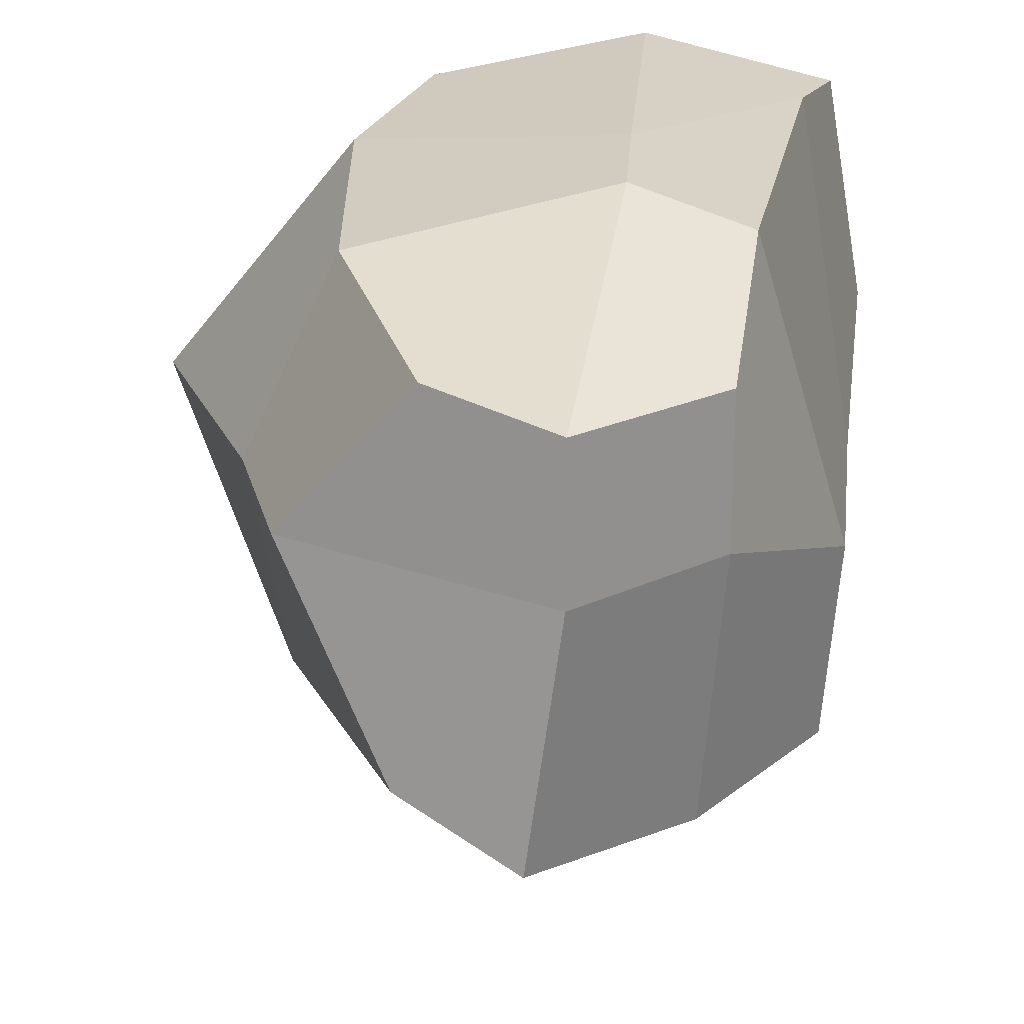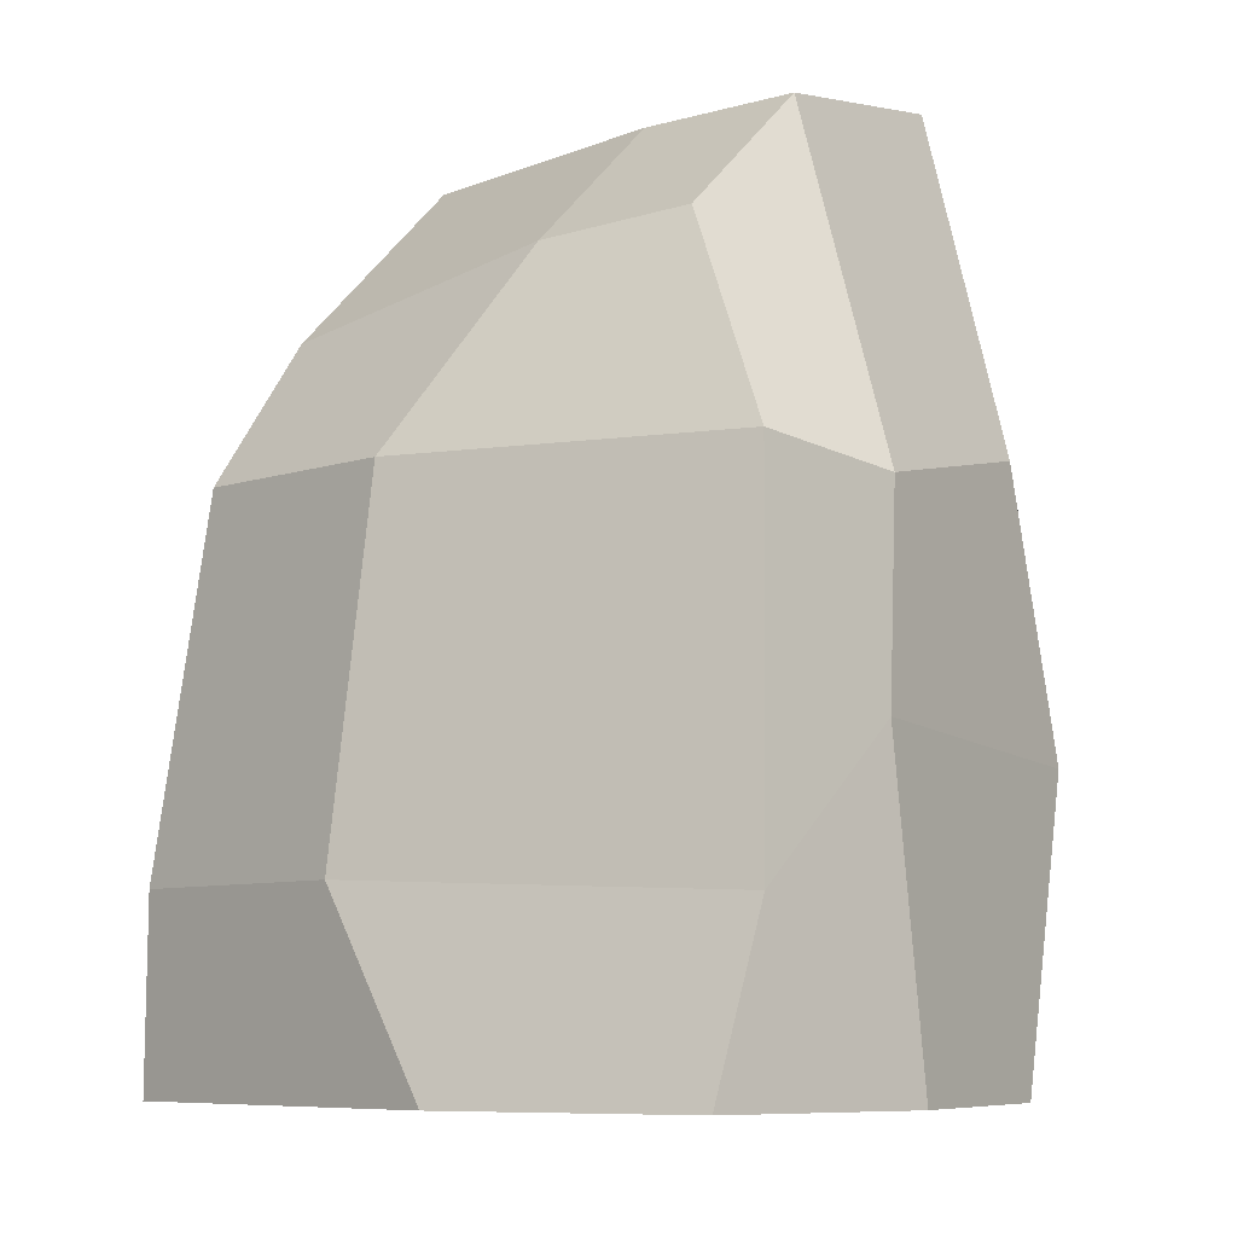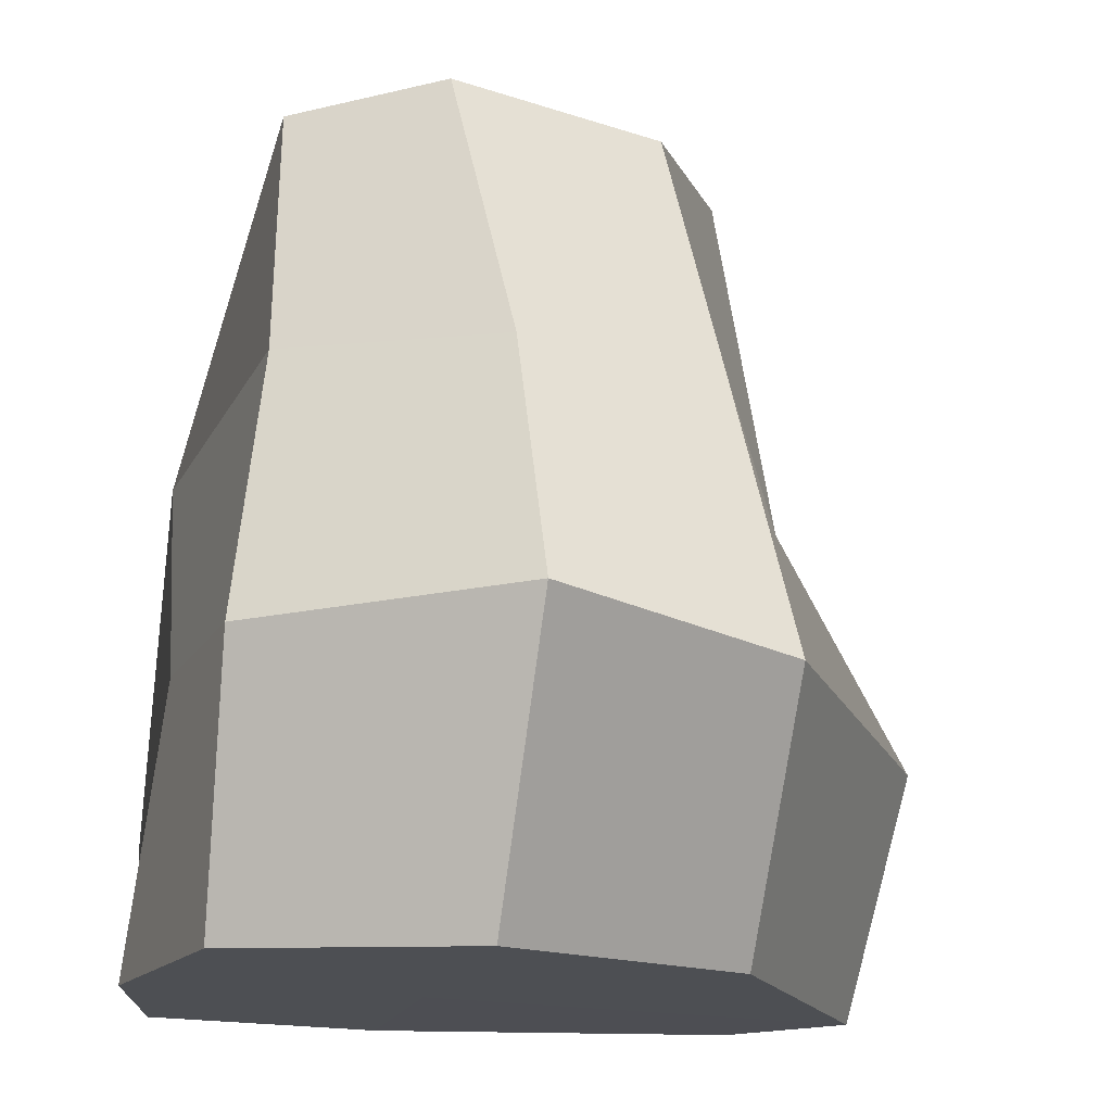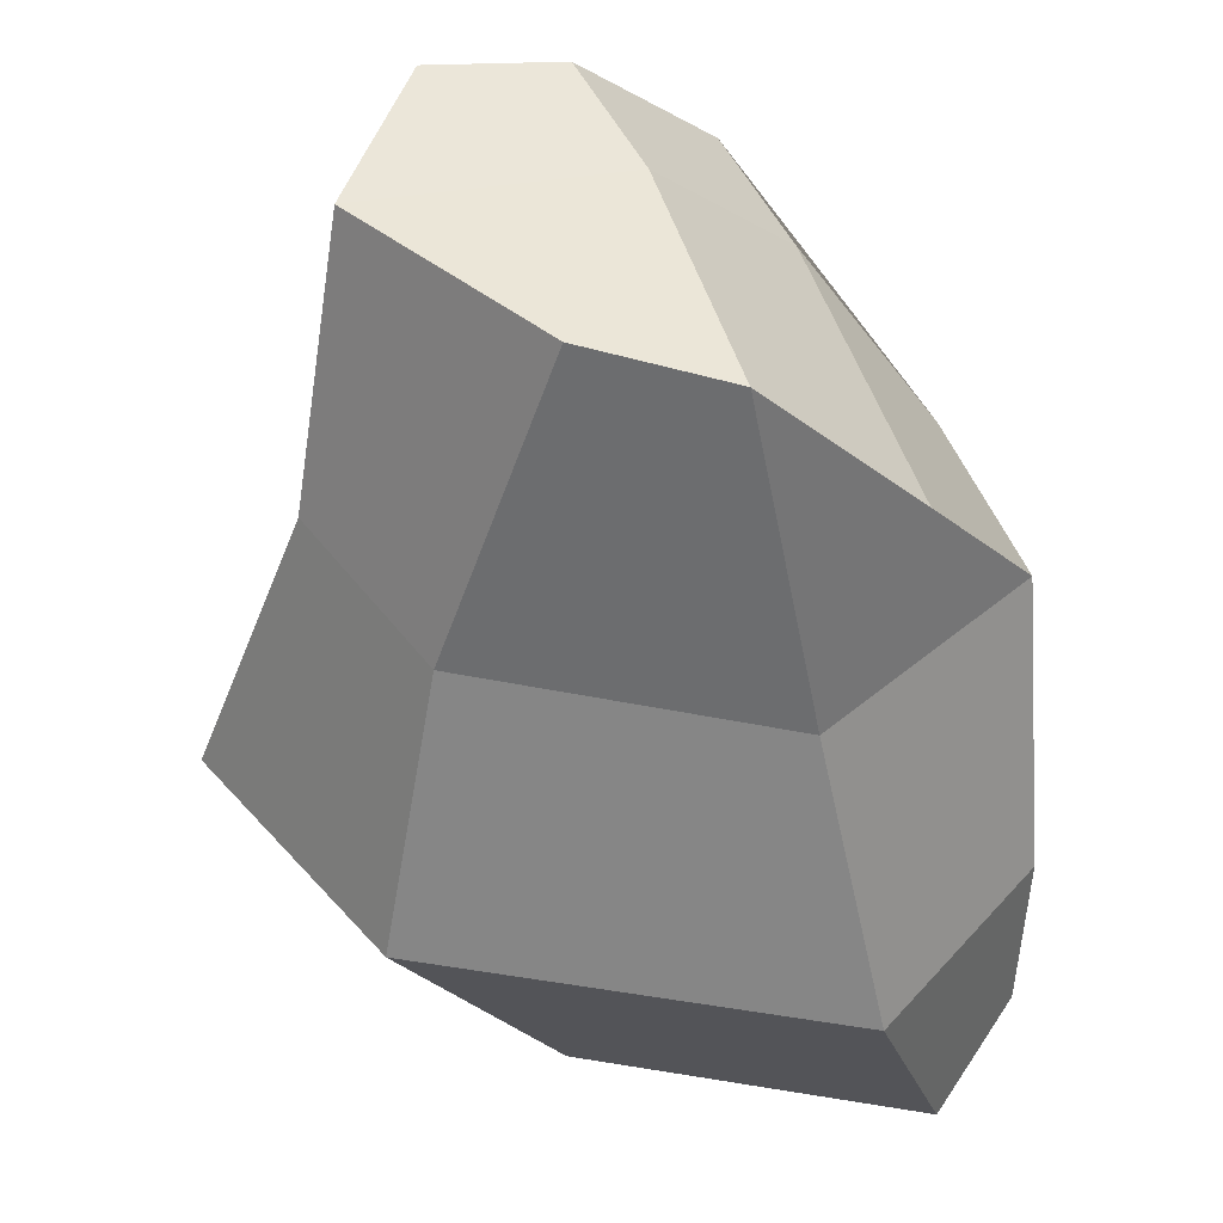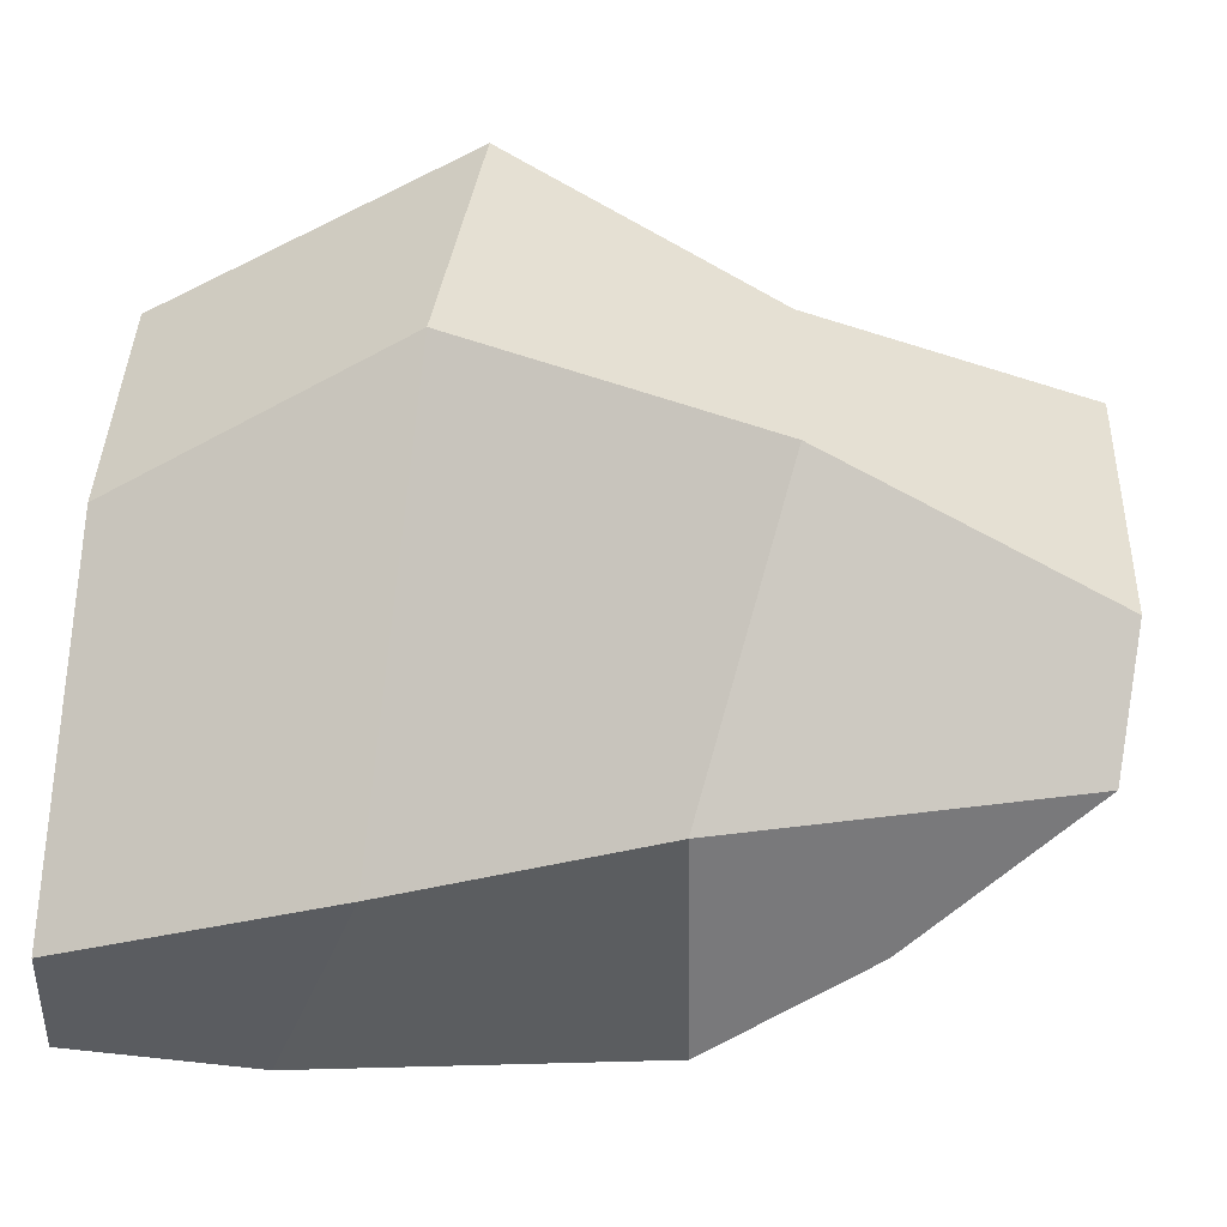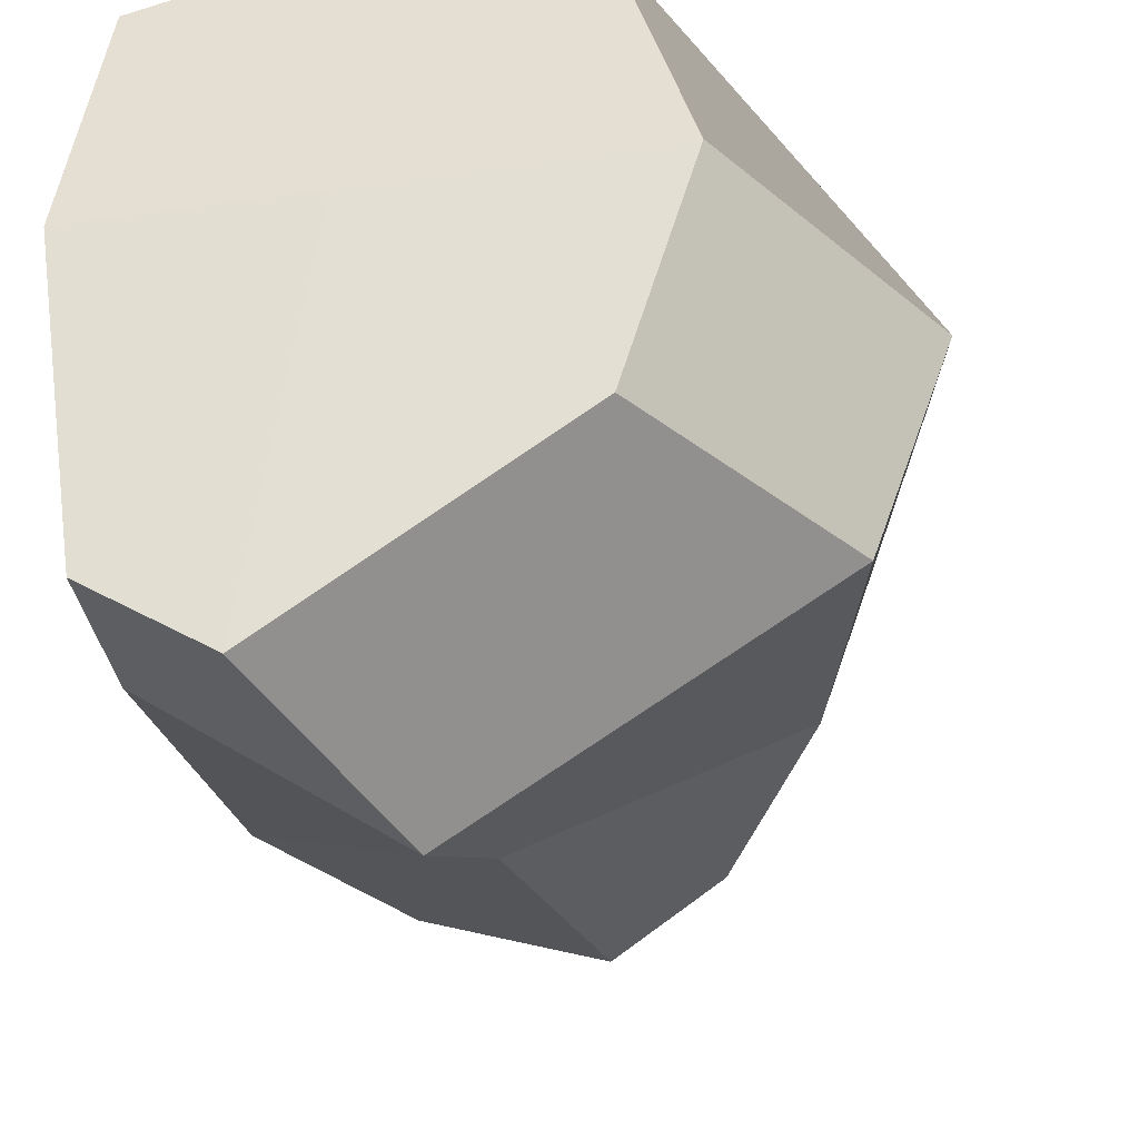
<metadata>
{"format":"obj","ext":"obj","renderer":"f3d","projection":"perspective","resolution":1024,"background":"white","views":[{"elev":23.1,"azim":-176.4,"up":"+Z"},{"elev":-7.7,"azim":-51.3,"up":"+Y"},{"elev":-17.7,"azim":75.4,"up":"+Y"},{"elev":46.9,"azim":156.1,"up":"+Y"},{"elev":-67.2,"azim":84.1,"up":"+Z"},{"elev":-36.1,"azim":10.7,"up":"+Z"}]}
</metadata>
<code>
g default
v -10.16 0 -2.501
v -0 0 0
v 11.59 0 -2.501
v -8.316 7.99 -1.472
v 0.4369 15 -1.737
v 14.37 13.91 -2.501
v -5.665 25.65 -3.291
v 0.4369 24.56 -1.429
v 13.55 27.25 -4.135
v -4.636 35.29 -7.469
v 2.411 41.57 -7.469
v 8.533 41.66 -5.162
v -4.636 35.11 -15.39
v 2.411 41.57 -15.39
v 14.85 41.45 -12.19
v -3.522 33.06 -30.07
v 4.187 41.31 -28.64
v 9.952 41.99 -24.12
v -9.576 25.65 -29.14
v 2.193 24.23 -32.44
v 16.35 27.25 -25.16
v -10.02 8.81 -32.1
v 1.872 11.96 -39.36
v 20.15 12.35 -27.3
v -9.33 0 -32.97
v -2.864 -0.1567 -37.37
v 11.71 -0.1567 -27.3
v -12.26 0 -14.6
v -0 0 -14.6
v 15.4 0 -14.6
v 24.21 13.91 -14.6
v 18.43 27.25 -14.6
v -11.5 8.81 -20.42
v -10.4 25.65 -19.01
g Rock_v003 Rocks
f 1 2 5 4
f 2 3 6 5
f 4 5 8 7
f 5 6 9 8
f 7 8 11 10
f 8 9 12 11
f 10 11 14 13
f 11 12 15 14
f 13 14 17 16
f 14 15 18 17
f 16 17 20 19
f 17 18 21 20
f 19 20 23 22
f 20 21 24 23
f 22 23 26 25
f 23 24 27 26
f 25 26 29 28
f 26 27 30 29
f 28 29 2 1
f 29 30 3 2
f 30 27 24 31
f 3 30 31 6
f 31 24 21 32
f 6 31 32 9
f 32 21 18 15
f 9 32 15 12
f 25 28 33 22
f 28 1 4 33
f 22 33 34 19
f 33 4 7 34
f 19 34 13 16
f 34 7 10 13

</code>
